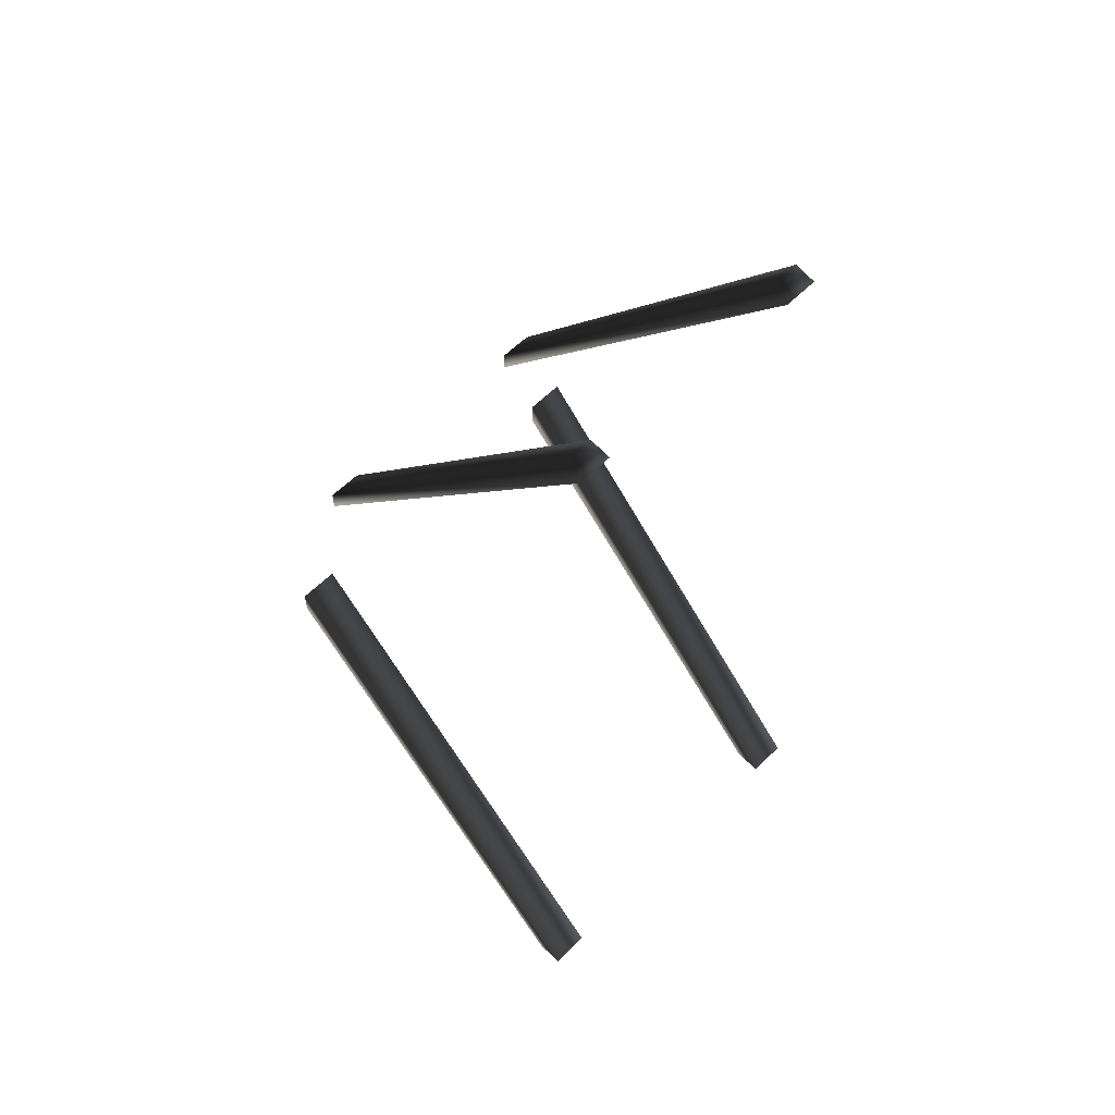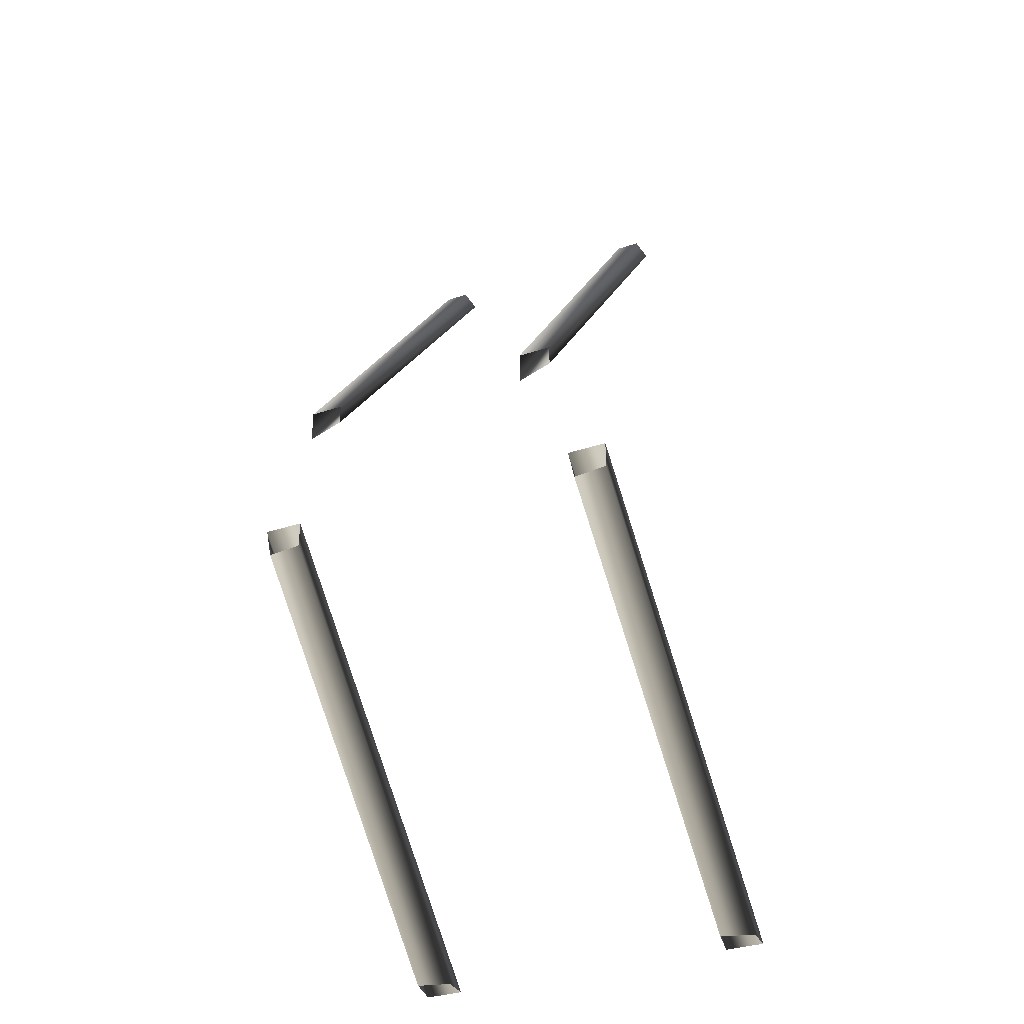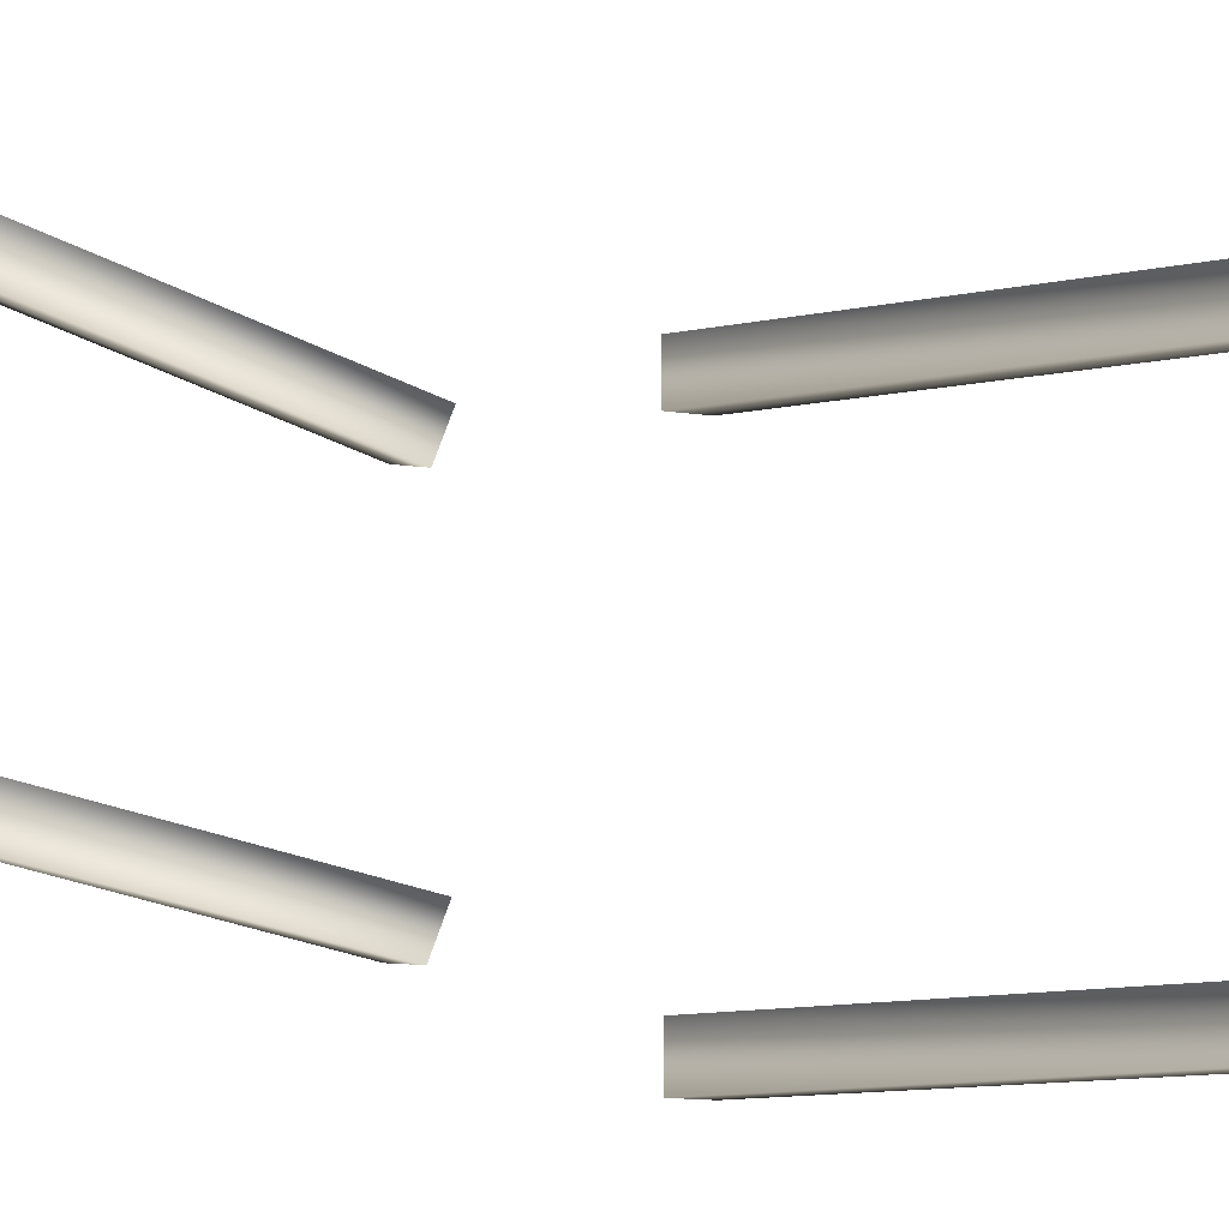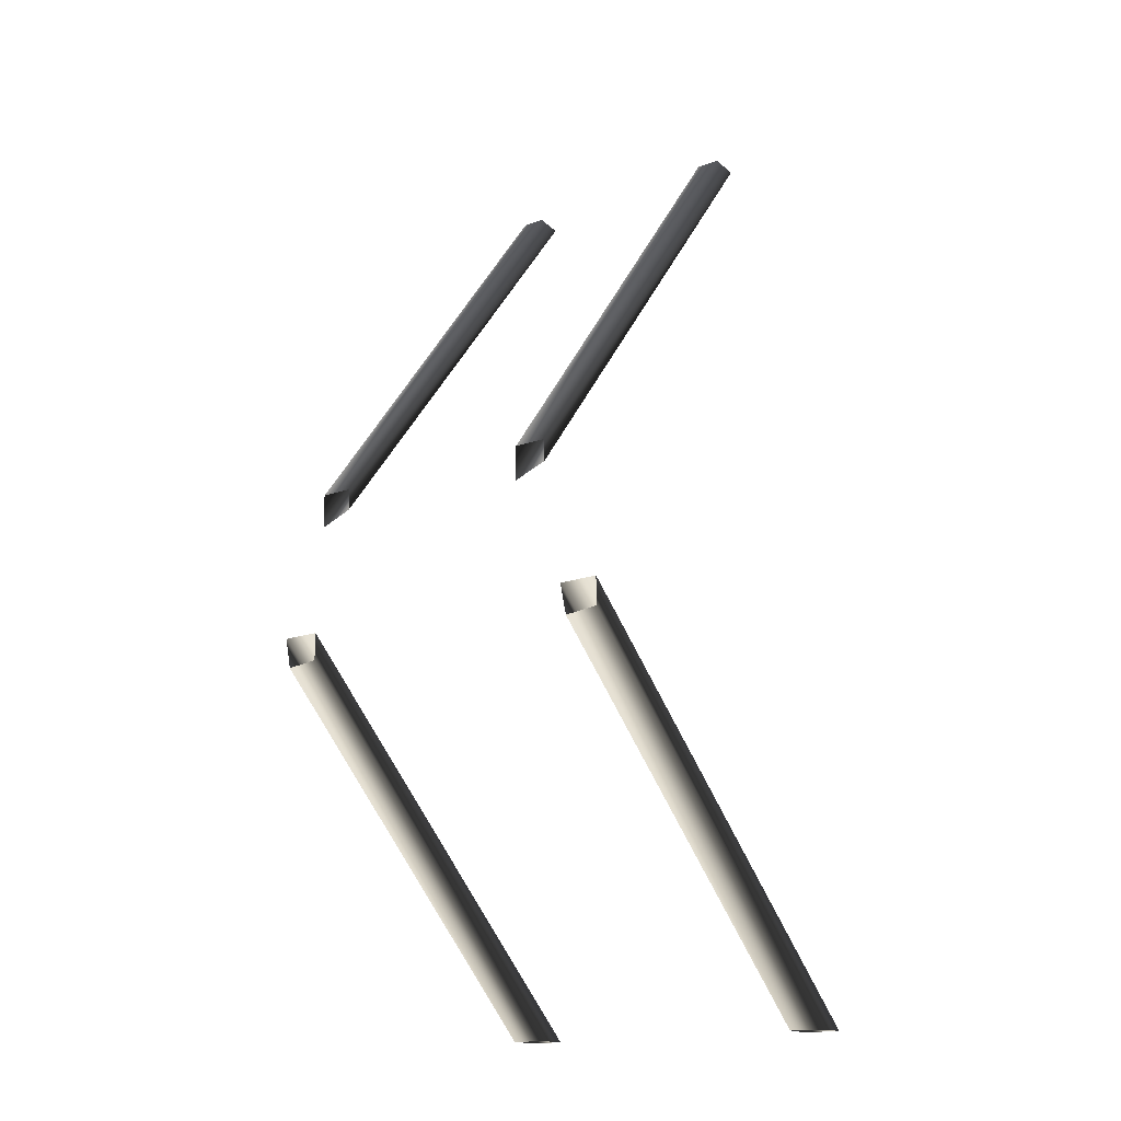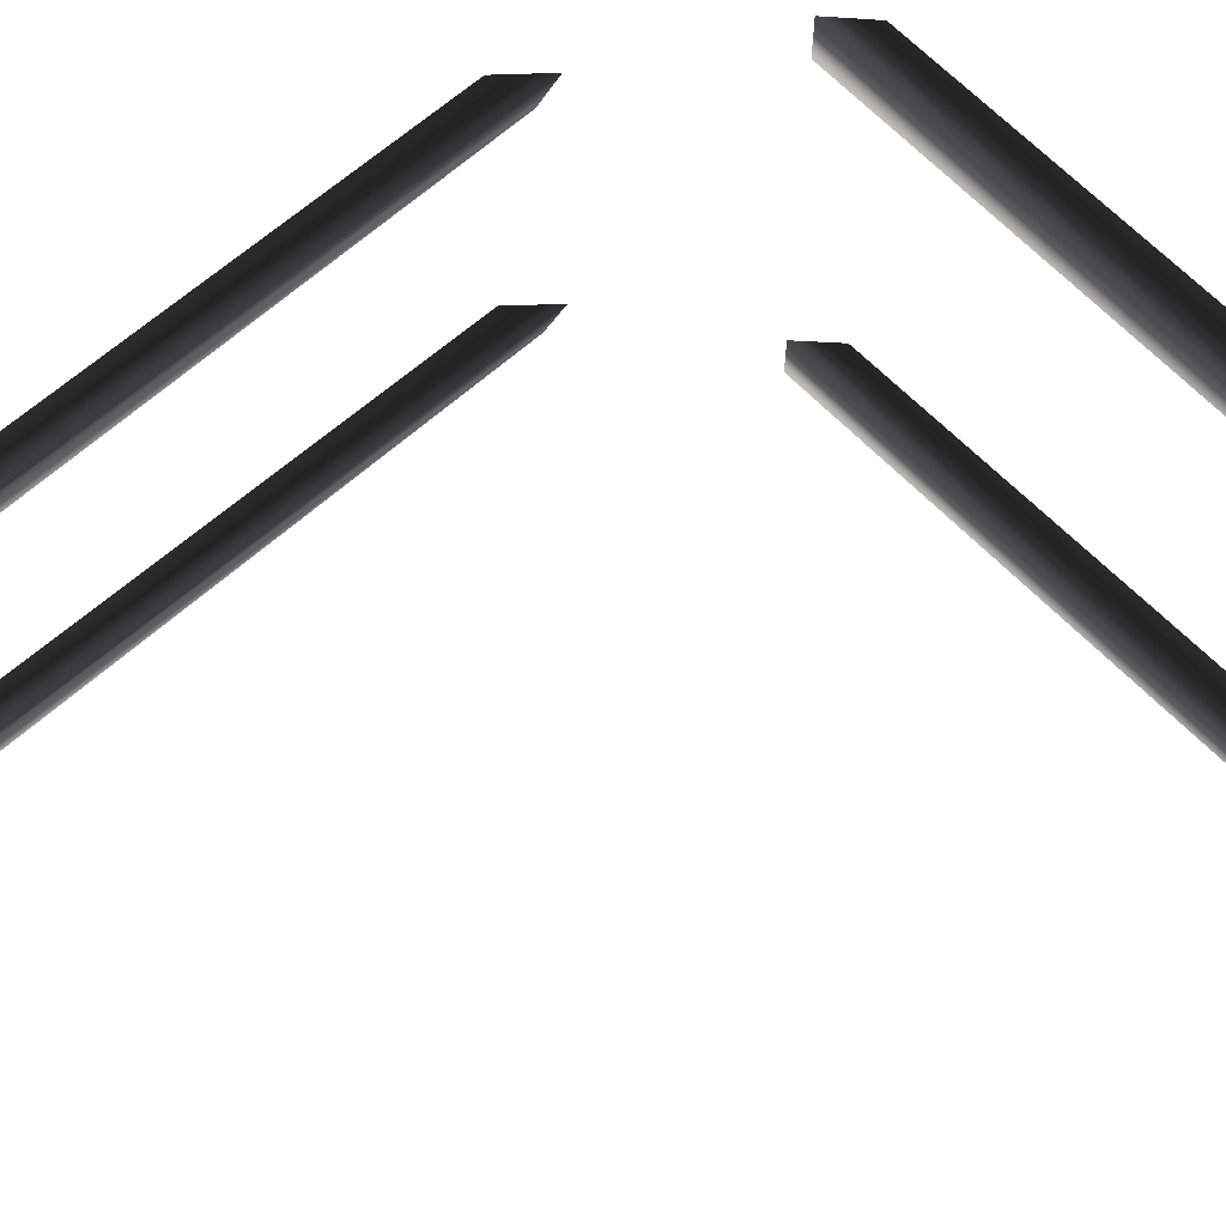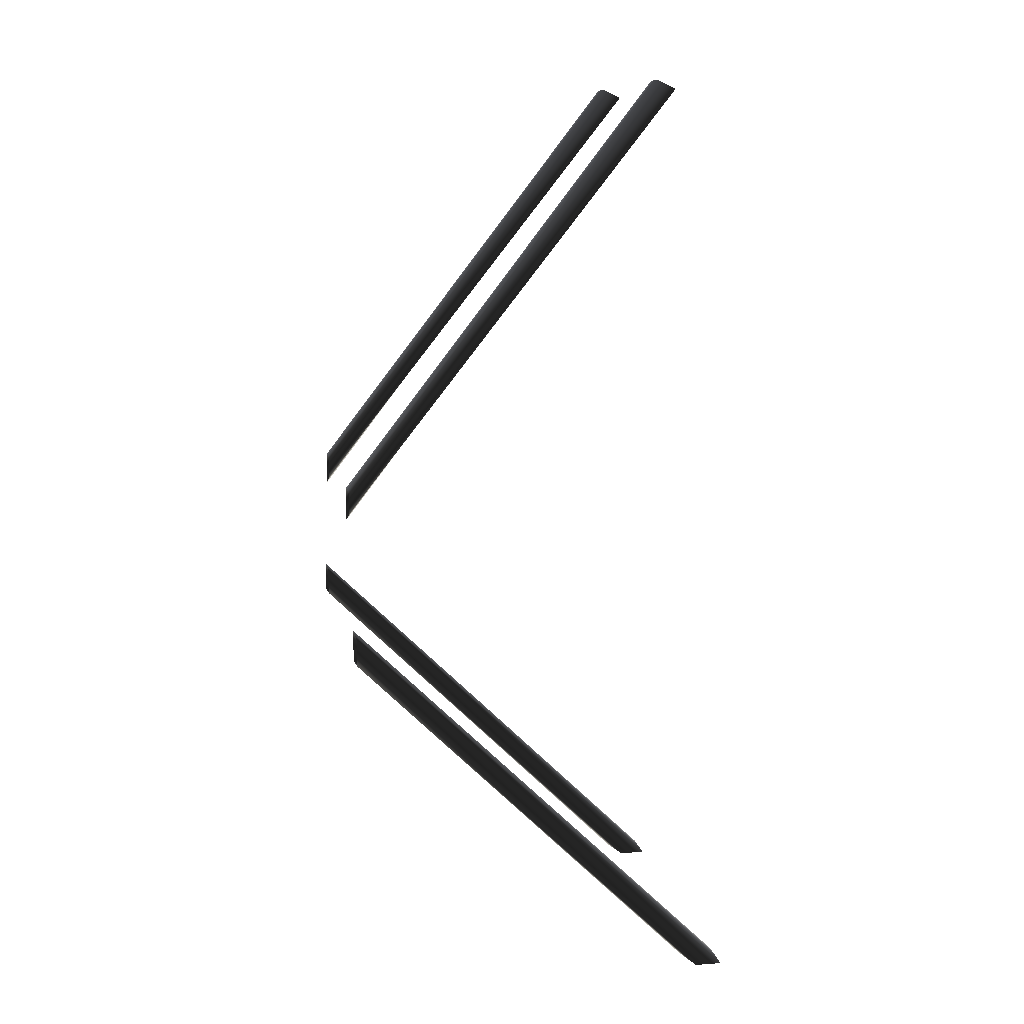
<metadata>
{"format":"obj","ext":"obj","renderer":"f3d","projection":"perspective","resolution":1024,"background":"white","views":[{"elev":60.5,"azim":-135.1,"up":"+Y"},{"elev":-34.3,"azim":114.3,"up":"+Y"},{"elev":-13.3,"azim":-109.0,"up":"+Z"},{"elev":-16.2,"azim":127.4,"up":"+Y"},{"elev":69.8,"azim":-91.9,"up":"+Z"},{"elev":10.3,"azim":169.7,"up":"+Y"}]}
</metadata>
<code>
o 3282
v -63 0 -63
v -63 0 -50
v 64 123 -48
v 64 123 -61
v -54 0 -63
v 64 114 -61
v -51 0 -52
v 64 113 -50
v -48 303 -29
v -42 306 -30
v -42 306 -38
v -48 303 -40
v 64 162 -42
v 64 158 -31
v 64 169 -31
v 64 169 -42
v -63 0 49
v -63 0 62
v 64 123 64
v 64 123 51
v -54 0 49
v 64 114 51
v -51 0 60
v 64 113 62
v -48 303 51
v -42 306 50
v -42 306 42
v -48 303 40
v 64 162 38
v 64 158 49
v 64 169 49
v 64 169 38
f 1 2 3
f 1 3 4
f 1 4 5
f 5 4 6
f 5 6 7
f 7 6 8
f 7 8 2
f 2 8 3
f 9 10 11
f 9 11 12
f 9 12 13
f 9 13 14
f 9 14 10
f 10 14 15
f 10 15 11
f 11 15 16
f 11 16 12
f 12 16 13
f 17 18 19
f 17 19 20
f 17 20 21
f 21 20 22
f 21 22 23
f 23 22 24
f 23 24 18
f 18 24 19
f 25 26 27
f 25 27 28
f 25 28 29
f 25 29 30
f 25 30 26
f 26 30 31
f 26 31 27
f 27 31 32
f 27 32 28
f 28 32 29

</code>
